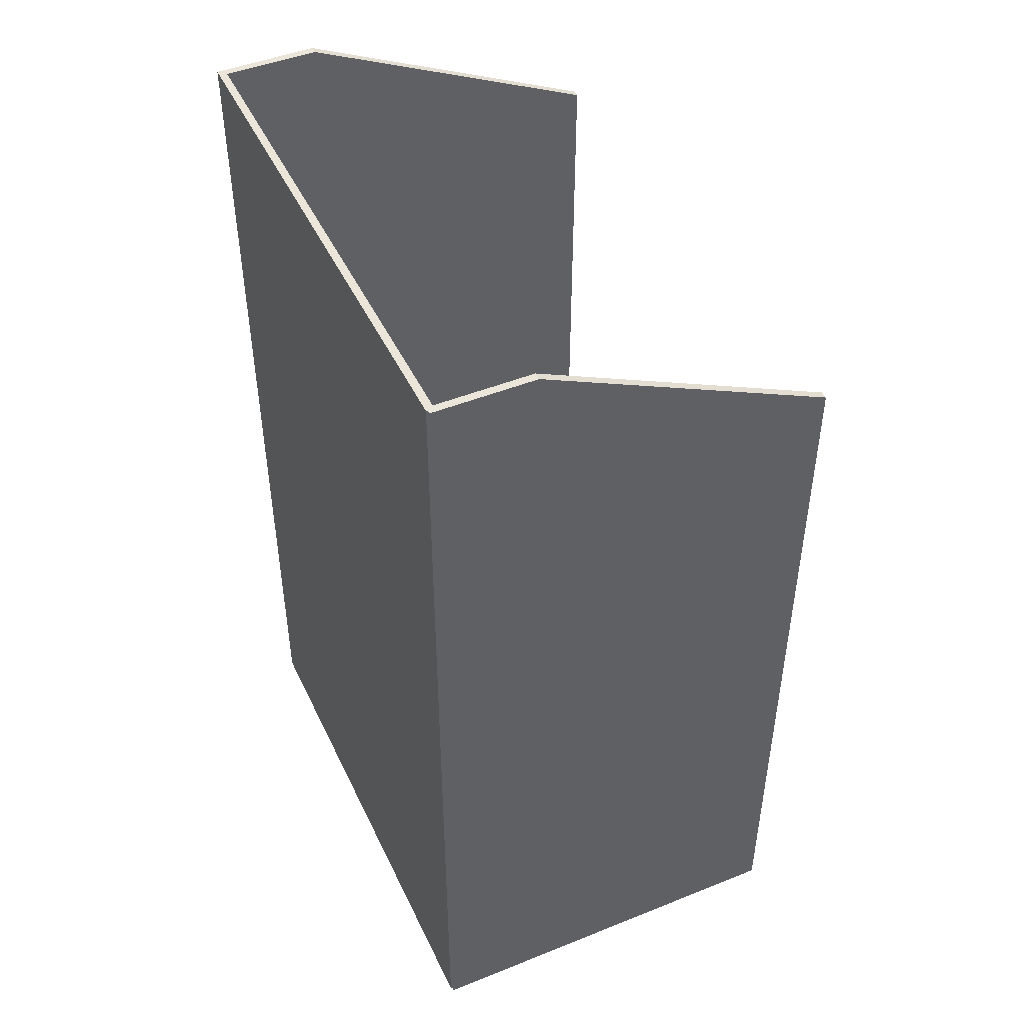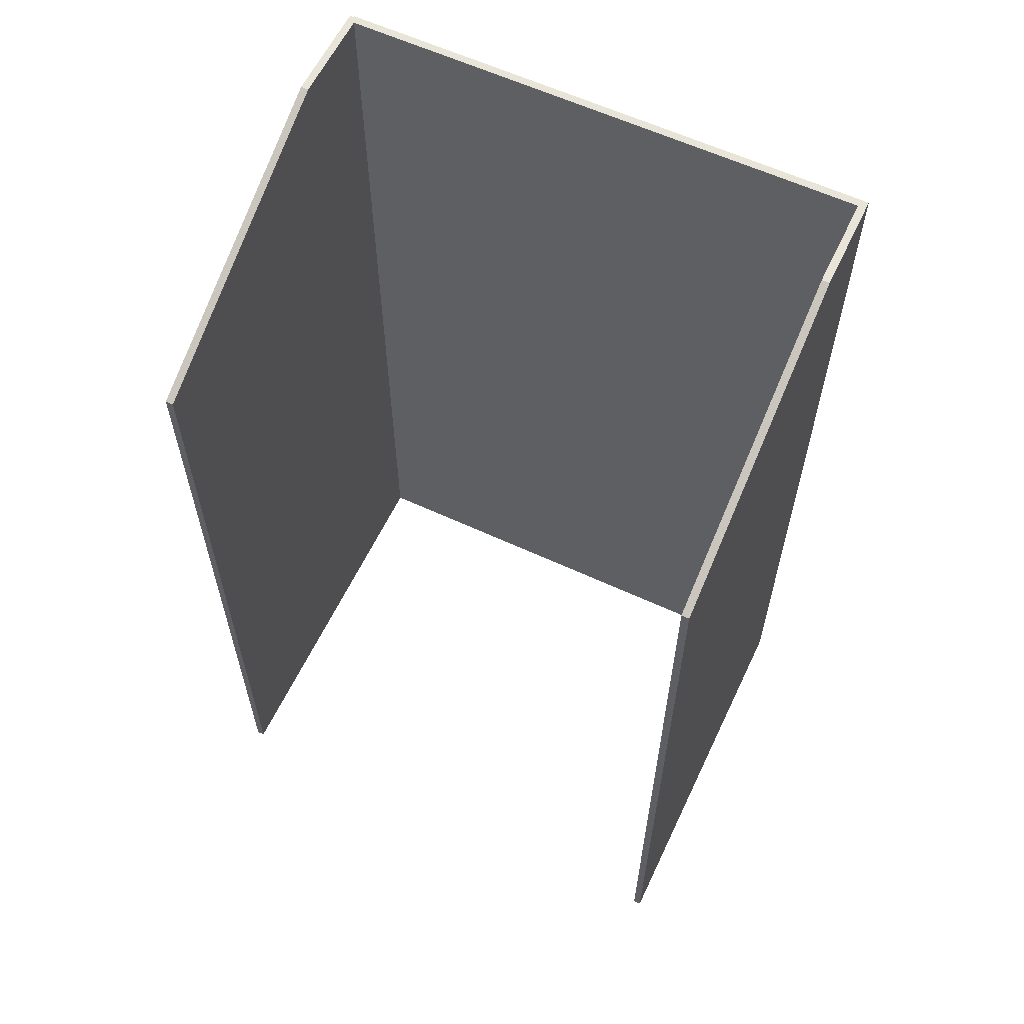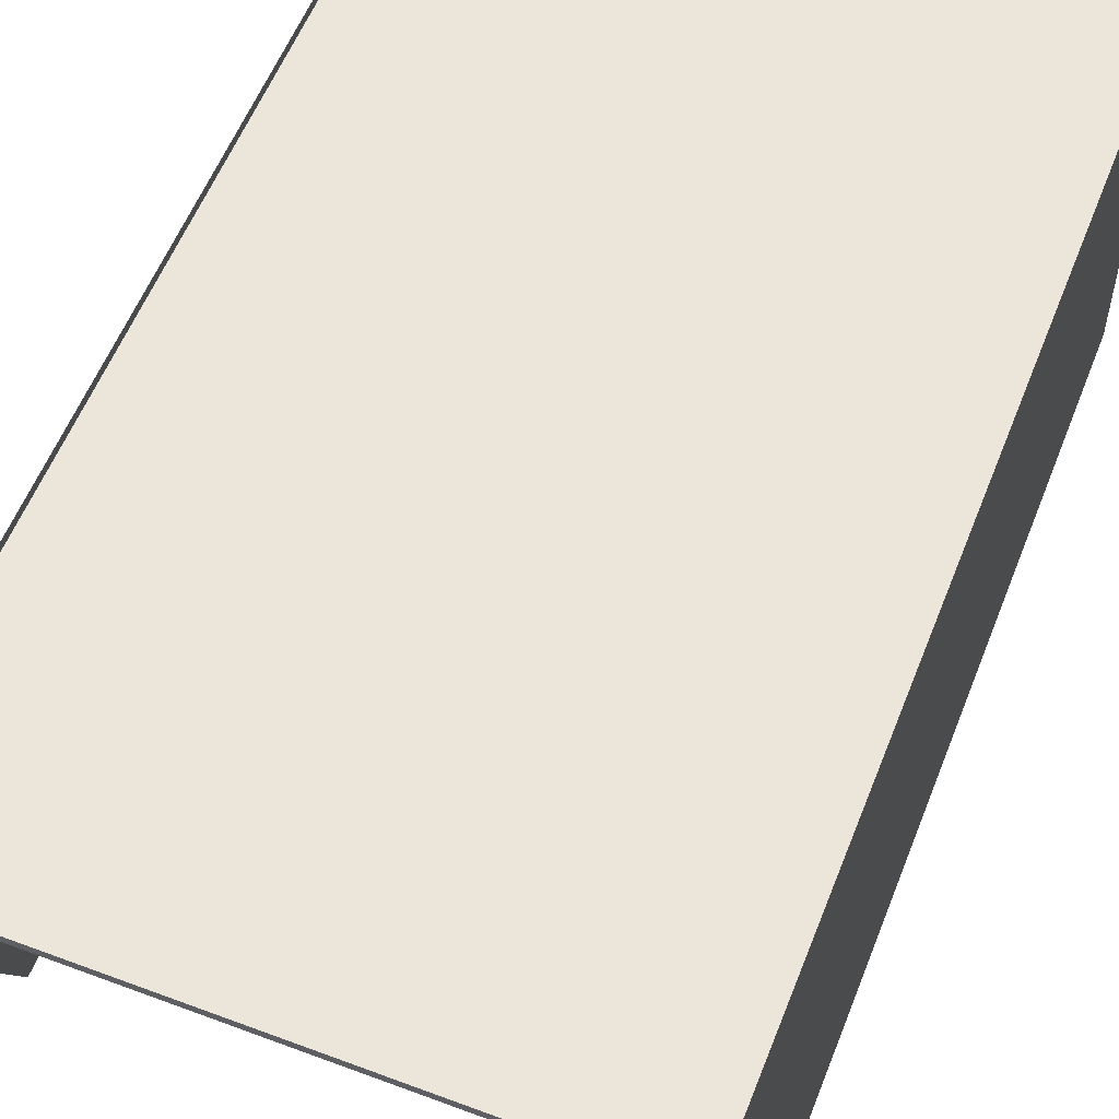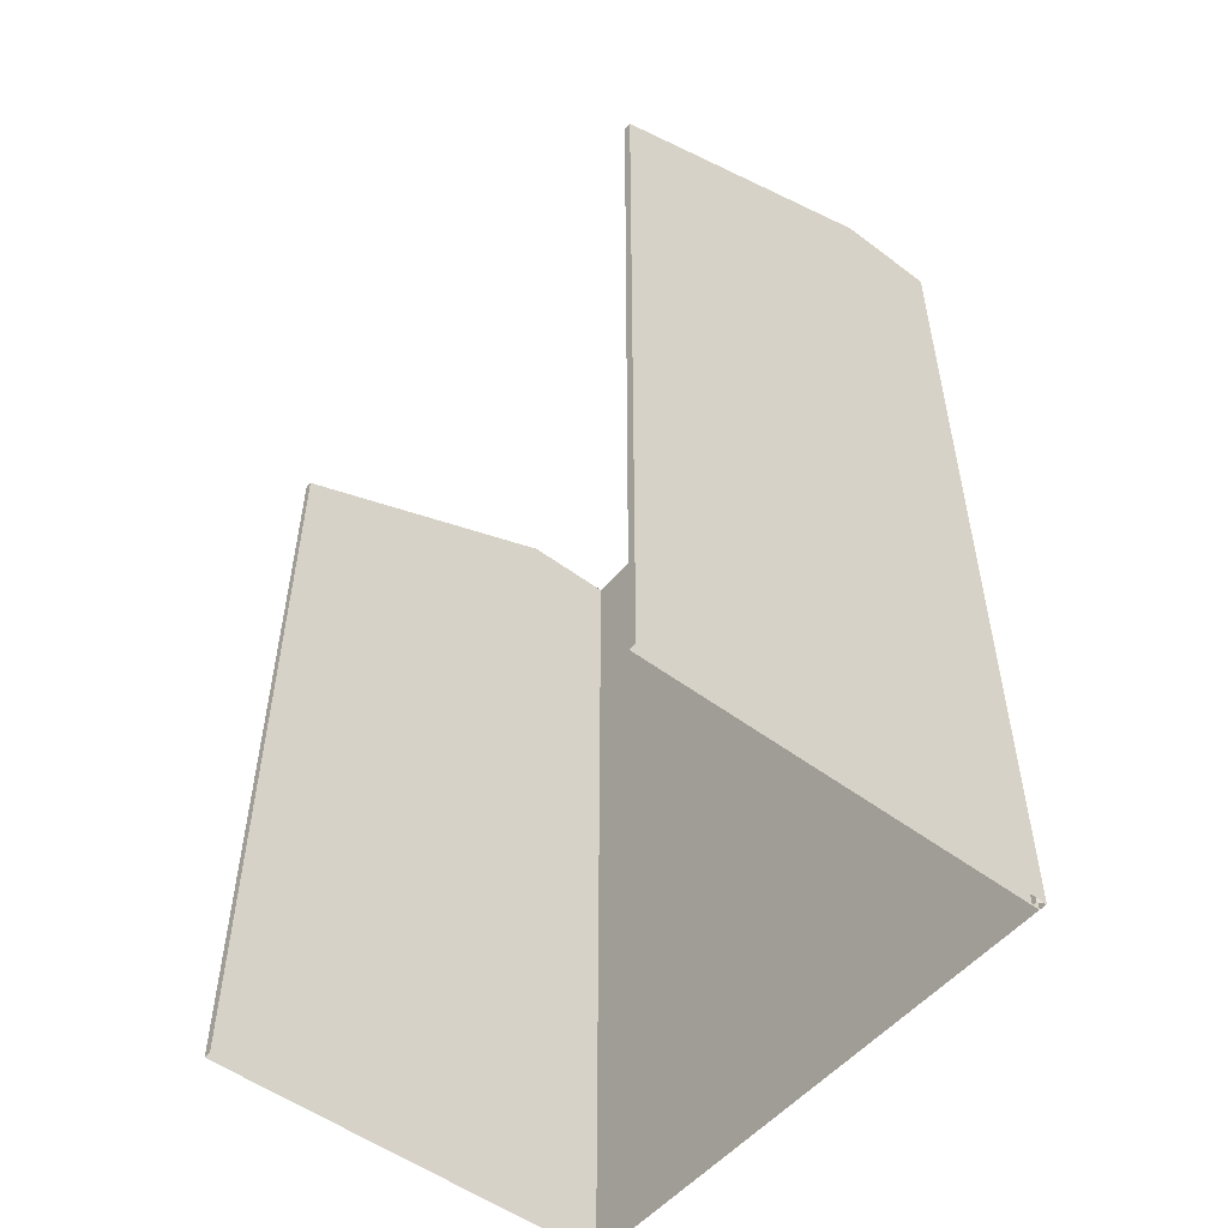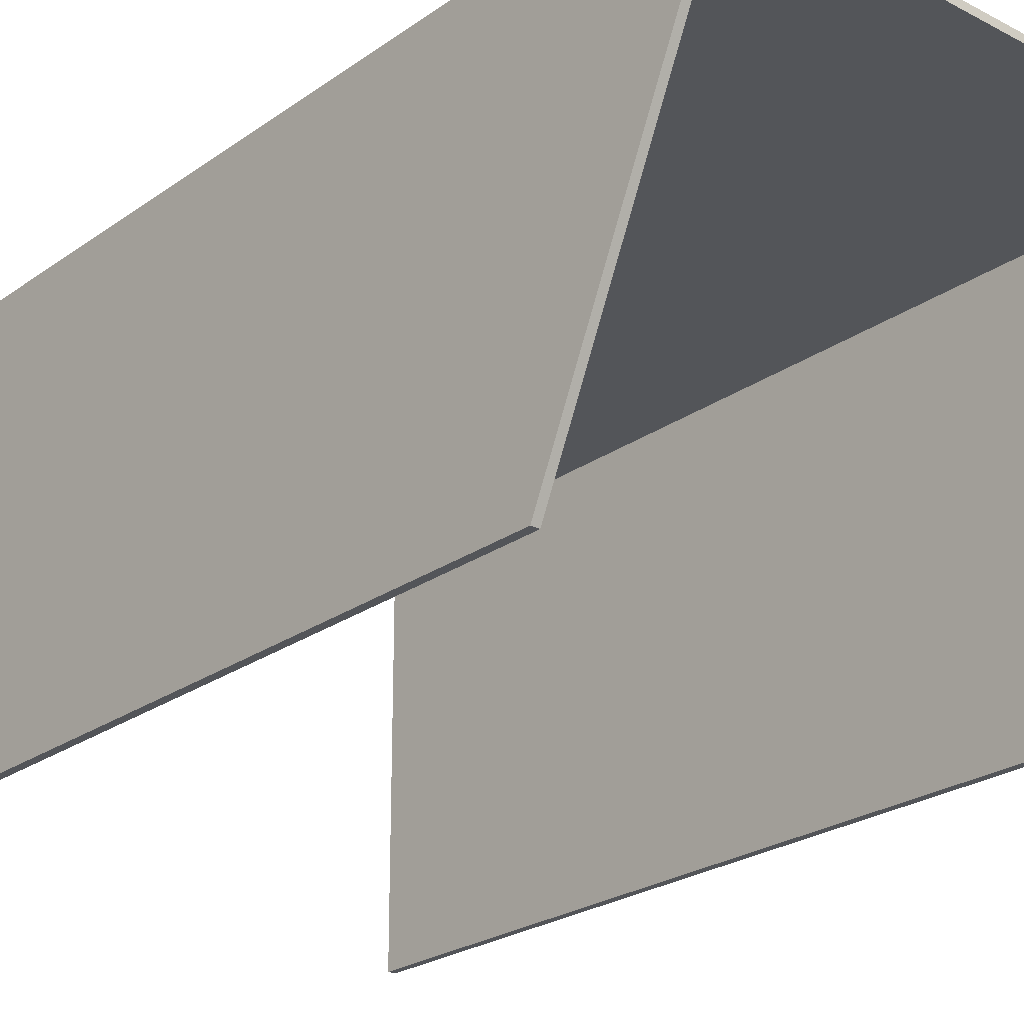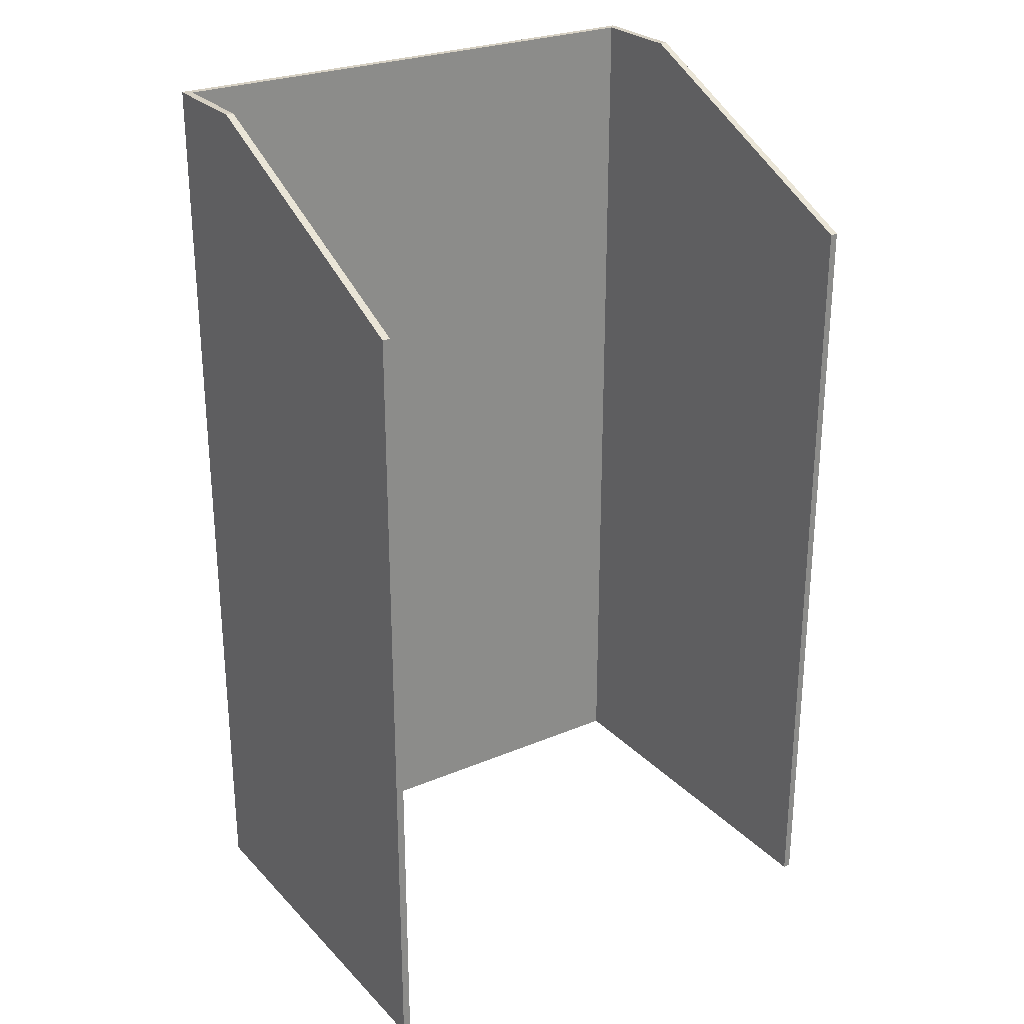
<metadata>
{"format":"obj","ext":"obj","renderer":"f3d","projection":"perspective","resolution":1024,"background":"white","views":[{"elev":46.7,"azim":65.5,"up":"+Y"},{"elev":60.6,"azim":-154.6,"up":"+Y"},{"elev":56.9,"azim":-158.7,"up":"+Z"},{"elev":-52.4,"azim":-128.9,"up":"+Y"},{"elev":-24.2,"azim":139.2,"up":"+Z"},{"elev":26.5,"azim":146.7,"up":"+Y"}]}
</metadata>
<code>
o Felt_Panel_front.006_Cube.005
v -0.689 1.345 -1.705
v -0.689 1.345 -1.195
v -0.6987 1.345 -1.195
v -0.6987 1.345 -1.705
v -0.689 2.363 -1.705
v -0.689 2.54 -1.195
v -0.6987 2.54 -1.195
v -0.6987 2.363 -1.705
v -0.689 2.54 -1.324
v -0.6987 2.54 -1.324
v -0.008234 1.345 -1.706
v -0.008234 1.345 -1.197
v -0.01803 1.345 -1.197
v -0.01803 1.345 -1.706
v -0.008234 2.363 -1.706
v -0.008234 2.54 -1.197
v -0.01803 2.54 -1.197
v -0.01803 2.363 -1.706
v -0.008234 2.54 -1.326
v -0.01803 2.54 -1.326
v -0.009424 1.345 -1.205
v -0.01326 1.345 -1.195
v -0.6988 1.345 -1.195
v -0.695 1.345 -1.205
v -0.009423 2.54 -1.205
v -0.01326 2.54 -1.195
v -0.6988 2.54 -1.195
v -0.695 2.54 -1.205
f 9 10 7 6
f 1 5 9 6 2
f 5 1 4 8
f 5 8 10 9
f 19 20 17 16
f 13 17 20 18 14
f 15 11 14 18
f 15 18 20 19
f 25 28 27 26
f 25 21 24 28
f 3 7 10 8 4
f 11 15 19 16 12
f 21 25 26 22
f 22 26 27 23
f 23 27 28 24

</code>
